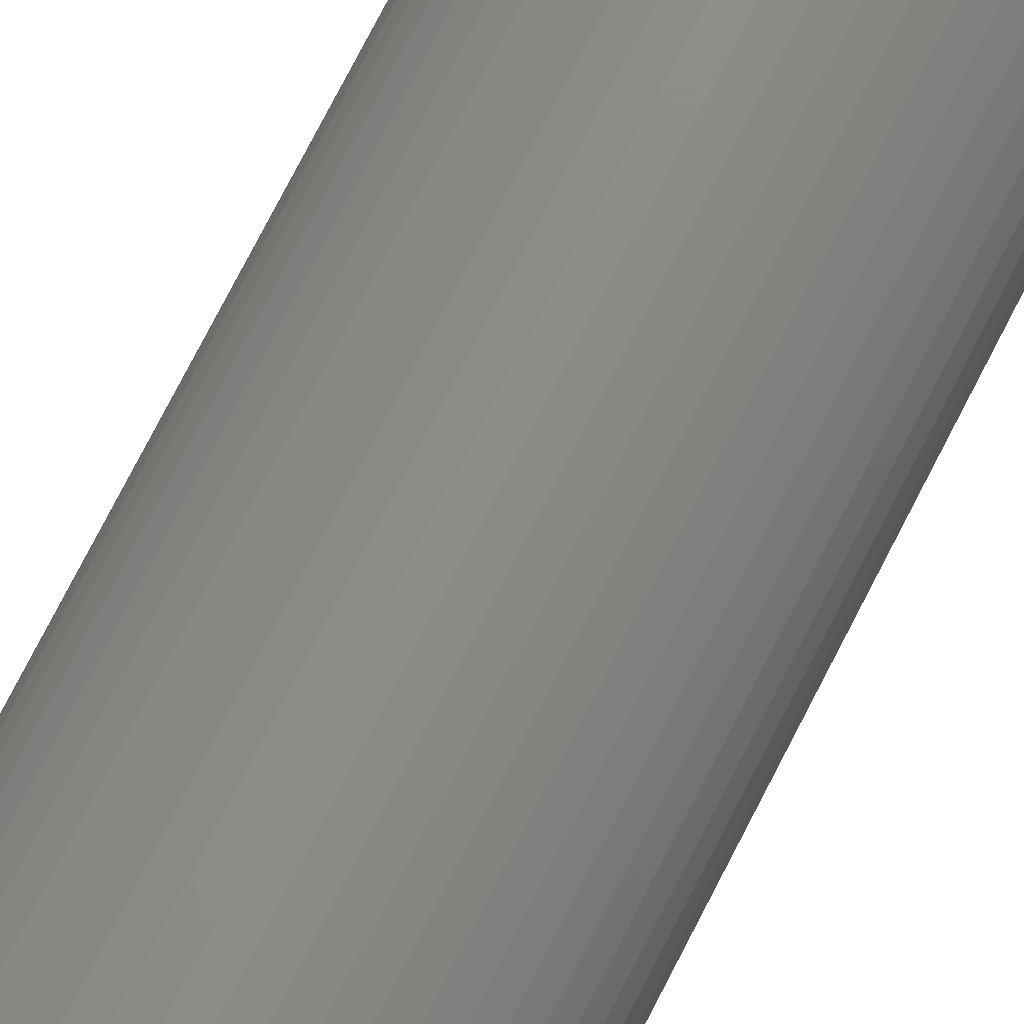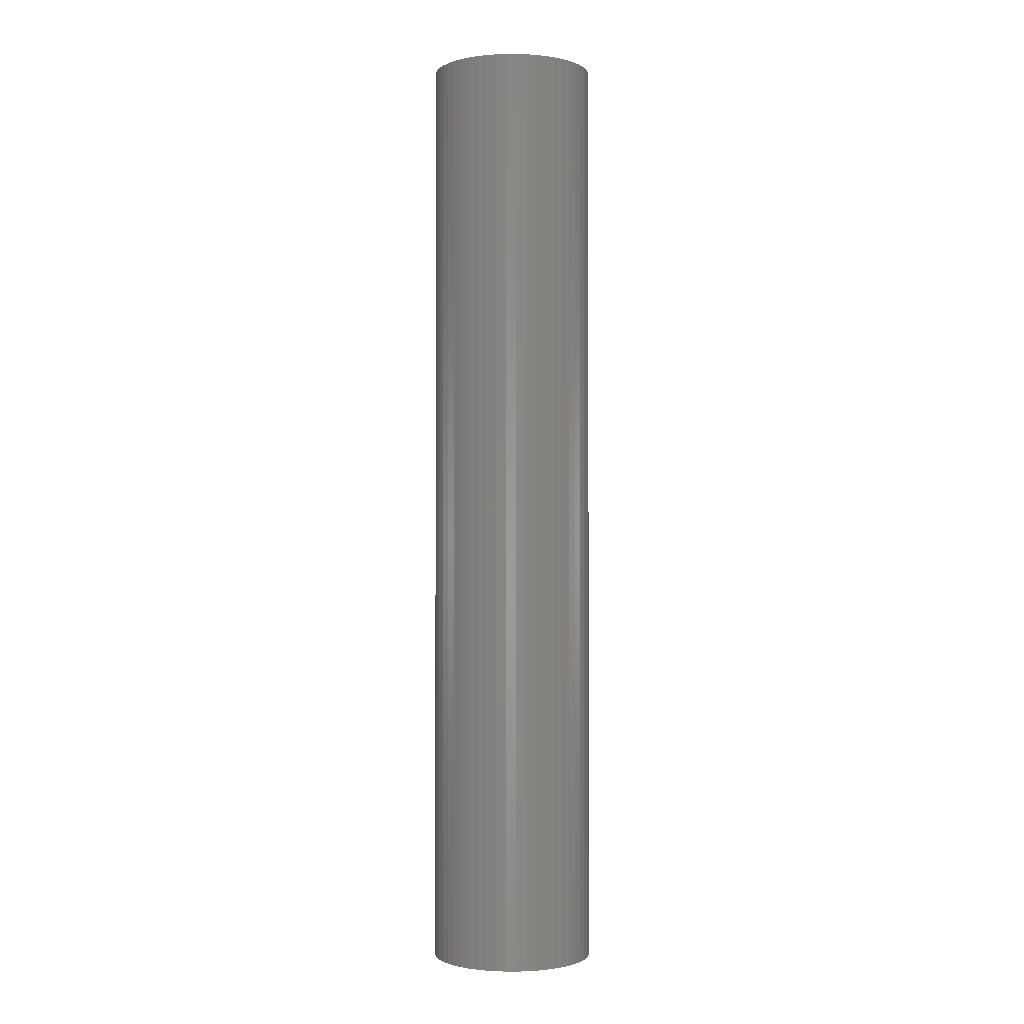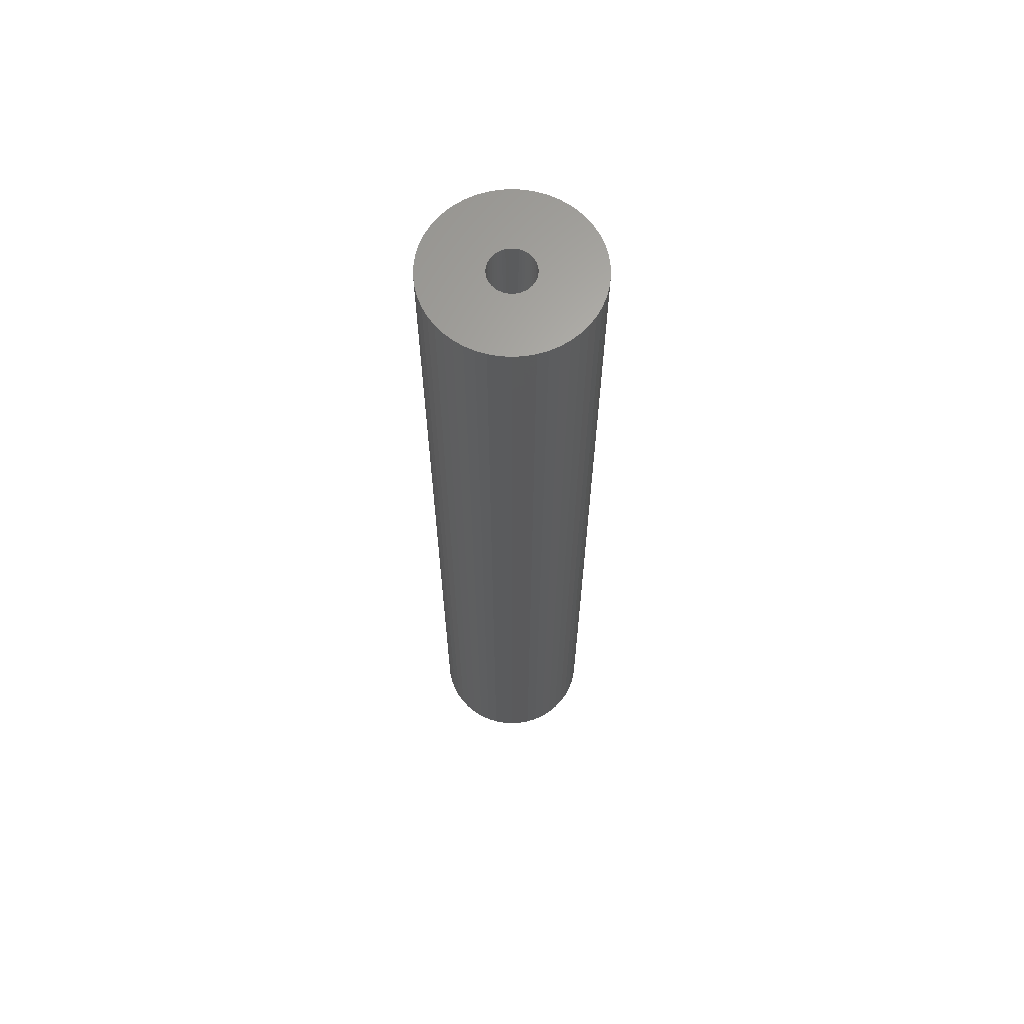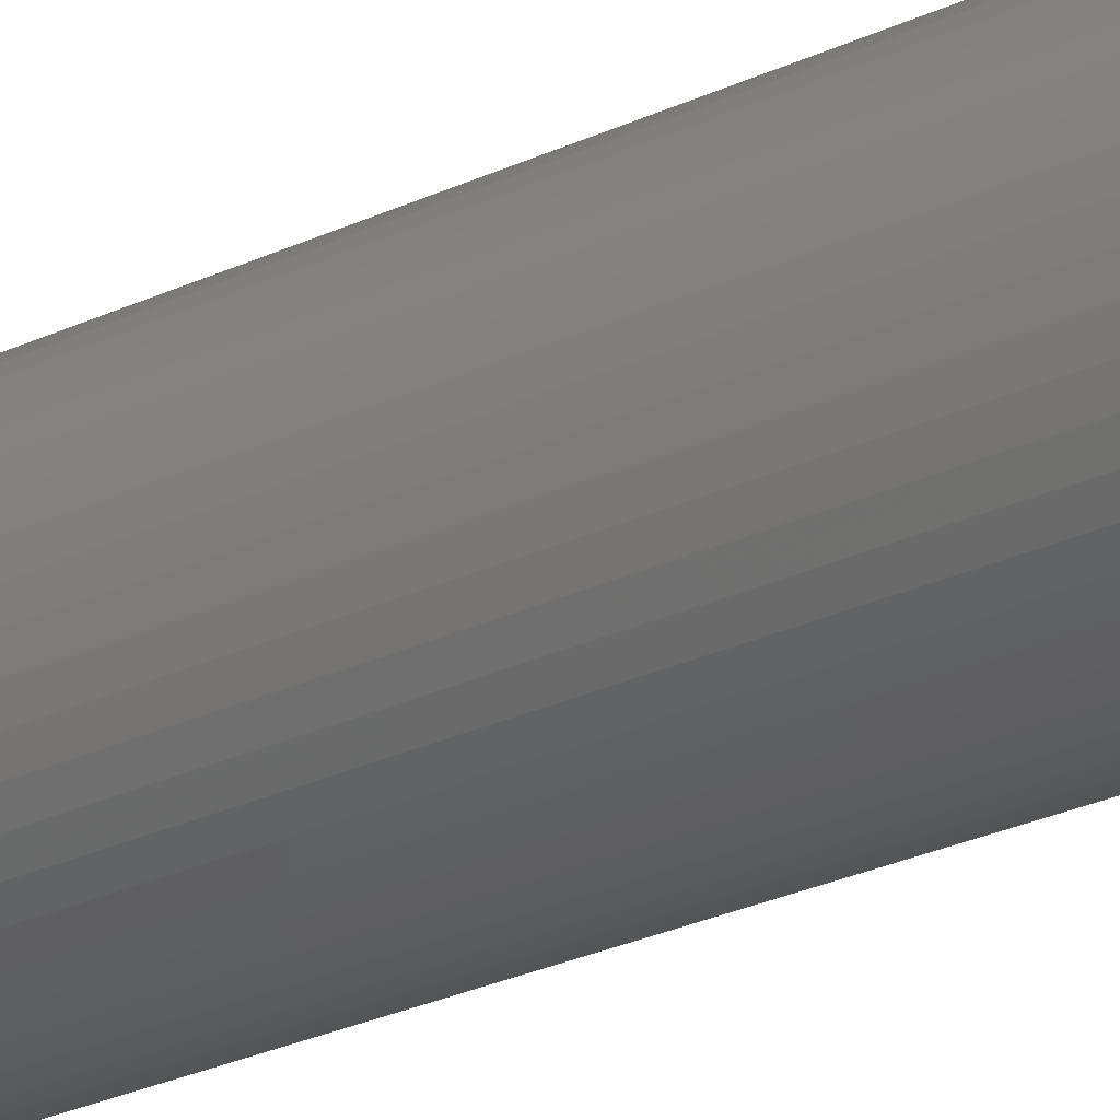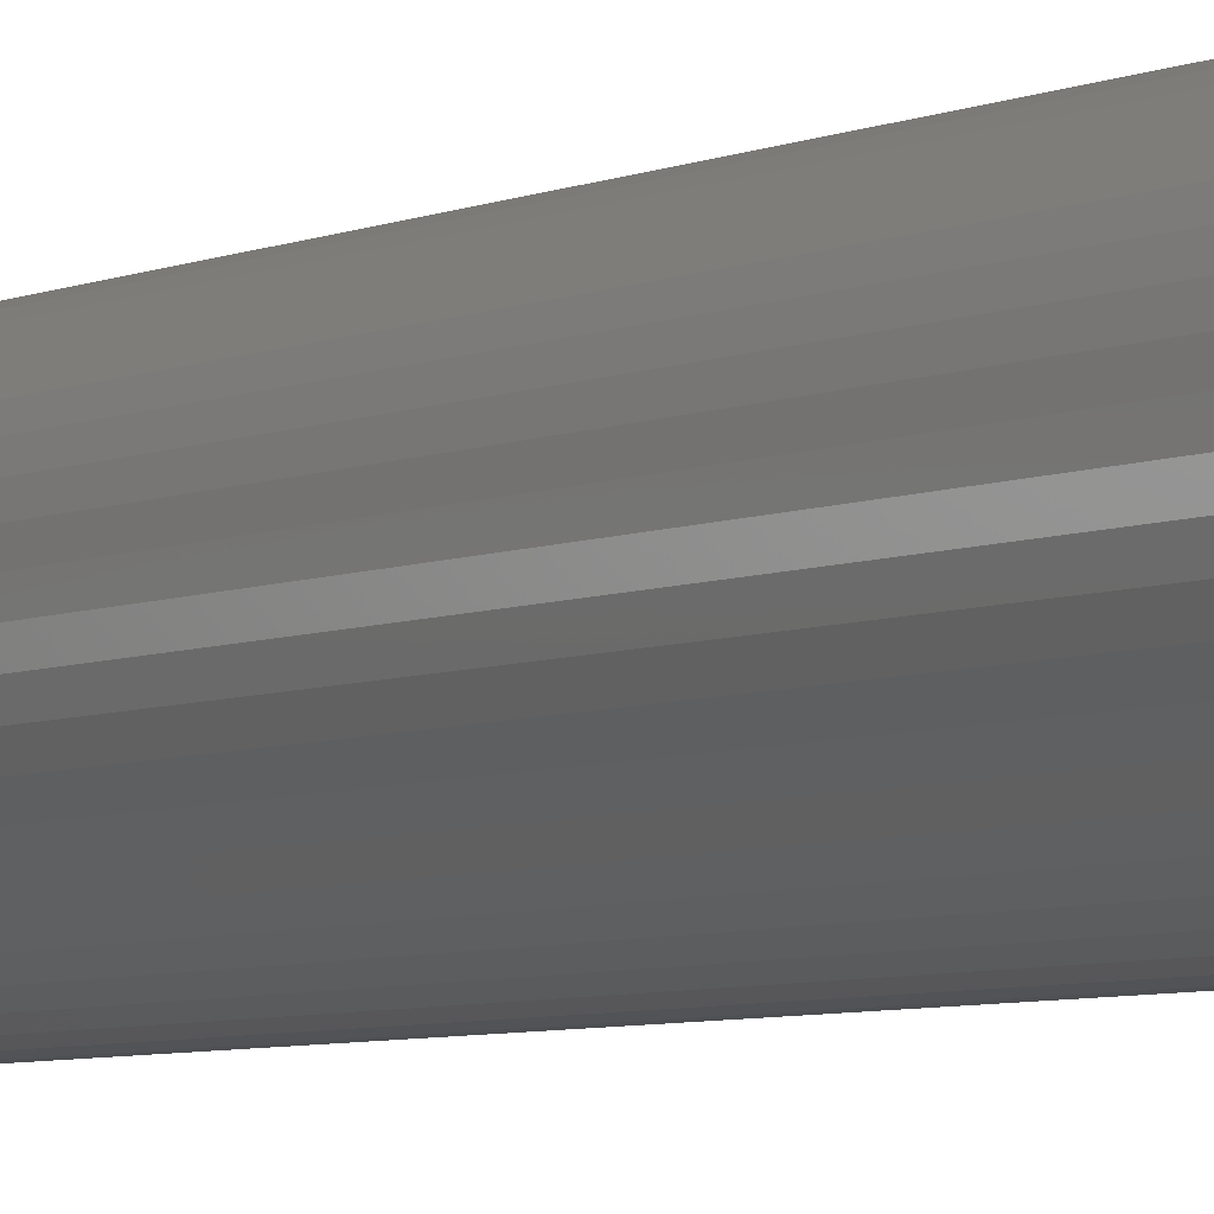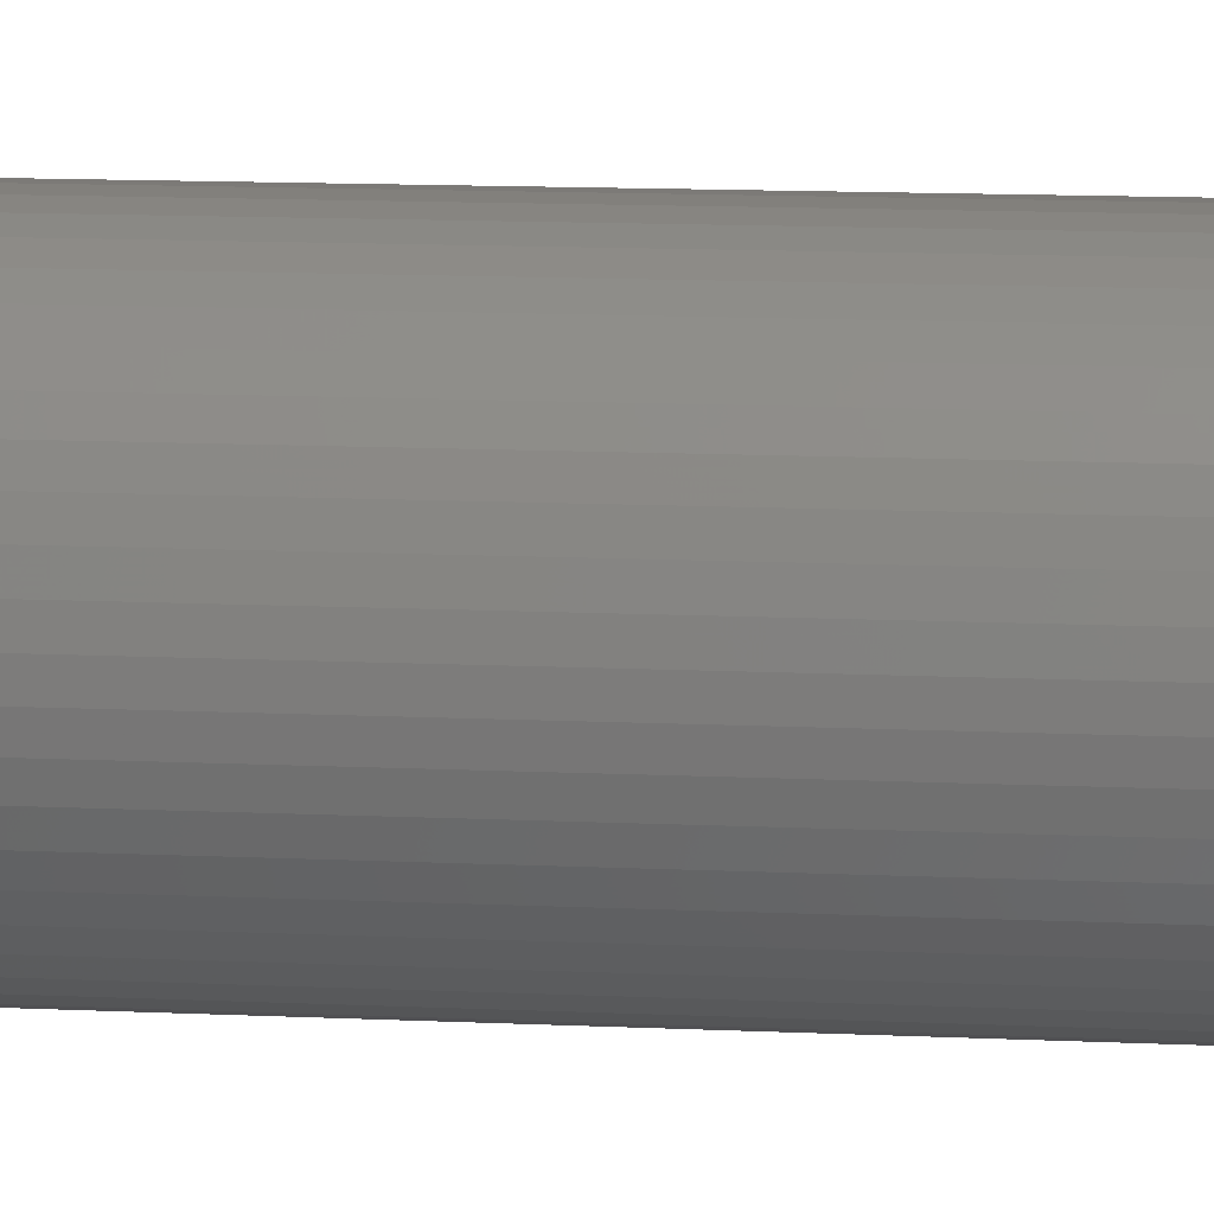
<metadata>
{"format":"stl","ext":"stl","renderer":"f3d","projection":"perspective","resolution":1024,"background":"white","views":[{"elev":74.9,"azim":-152.9,"up":"+Y"},{"elev":-1.1,"azim":43.8,"up":"+Z"},{"elev":64.9,"azim":-133.1,"up":"+Z"},{"elev":-25.3,"azim":127.9,"up":"+Y"},{"elev":-4.7,"azim":-32.4,"up":"+Y"},{"elev":7.9,"azim":-80.2,"up":"+Y"}]}
</metadata>
<code>
# stl→obj: 200 verts, 400 faces
v 5.75 0 33
v 5.705 0.7207 -33
v 5.705 0.7207 33
v 5.75 0 -33
v -5.75 0 -33
v -5.705 0.7207 33
v -5.705 0.7207 -33
v -5.75 0 33
v 0.361 5.739 -33
v -0.361 5.739 33
v 0.361 5.739 33
v -0.361 5.739 -33
v -0.361 -5.739 -33
v 0.361 -5.739 33
v -0.361 -5.739 33
v 0.361 -5.739 -33
v 4.192 3.936 -33
v 3.665 4.43 33
v 4.192 3.936 33
v 3.665 4.43 -33
v -3.665 4.43 -33
v -4.192 3.936 33
v -3.665 4.43 33
v -4.192 3.936 -33
v -1.777 5.469 -33
v -2.448 5.203 33
v -1.777 5.469 33
v -2.448 5.203 -33
v 5.346 2.117 33
v 5.039 2.77 -33
v 5.039 2.77 33
v 5.346 2.117 -33
v 5.569 1.43 -33
v 5.569 1.43 33
v 2.448 5.203 -33
v 1.777 5.469 33
v 2.448 5.203 33
v 1.777 5.469 -33
v 1.077 5.648 33
v 1.077 5.648 -33
v 3.081 4.855 -33
v 3.081 4.855 33
v -5.346 2.117 -33
v -5.039 2.77 33
v -5.039 2.77 -33
v -5.346 2.117 33
v -5.569 1.43 -33
v -5.569 1.43 33
v -1.077 5.648 33
v -1.077 5.648 -33
v 1.077 -5.648 33
v 1.077 -5.648 -33
v 4.652 3.38 33
v 4.652 3.38 -33
v -4.652 3.38 33
v -4.652 3.38 -33
v 1.55 0 33
v 1.538 0.1943 33
v 5.705 -0.7207 33
v 1.501 0.3855 33
v 1.538 -0.1943 33
v 1.441 0.5706 33
v 5.569 -1.43 33
v 1.358 0.7467 33
v 1.501 -0.3855 33
v 1.254 0.9111 33
v 5.346 -2.117 33
v 1.13 1.061 33
v 1.441 -0.5706 33
v 0.988 1.194 33
v 5.039 -2.77 33
v 0.8305 1.309 33
v 1.358 -0.7467 33
v 0.66 1.402 33
v 4.652 -3.38 33
v 1.254 -0.9111 33
v 0.479 1.474 33
v 0.2904 1.523 33
v 0.09732 1.547 33
v -0.09732 1.547 33
v -0.2904 1.523 33
v -0.479 1.474 33
v -0.66 1.402 33
v -0.8305 1.309 33
v -3.081 4.855 33
v -0.988 1.194 33
v -1.13 1.061 33
v -1.254 0.9111 33
v 4.192 -3.936 33
v 1.13 -1.061 33
v 3.665 -4.43 33
v 0.988 -1.194 33
v 3.081 -4.855 33
v 0.8305 -1.309 33
v 2.448 -5.203 33
v 0.66 -1.402 33
v 1.777 -5.469 33
v 0.479 -1.474 33
v 0.2904 -1.523 33
v 0.09732 -1.547 33
v -0.09732 -1.547 33
v -0.2904 -1.523 33
v -1.077 -5.648 33
v -0.479 -1.474 33
v -1.777 -5.469 33
v -0.66 -1.402 33
v -2.448 -5.203 33
v -0.8305 -1.309 33
v -3.081 -4.855 33
v -0.988 -1.194 33
v -3.665 -4.43 33
v -1.13 -1.061 33
v -4.192 -3.936 33
v -1.254 -0.9111 33
v -4.652 -3.38 33
v -1.358 -0.7467 33
v -5.039 -2.77 33
v -1.441 -0.5706 33
v -5.346 -2.117 33
v -1.501 -0.3855 33
v -5.569 -1.43 33
v -1.538 -0.1943 33
v -5.705 -0.7207 33
v -1.55 0 33
v -1.358 0.7467 33
v -1.441 0.5706 33
v -1.501 0.3855 33
v -1.538 0.1943 33
v -3.081 4.855 -33
v 5.705 -0.7207 -33
v 5.569 -1.43 -33
v -4.192 -3.936 -33
v -3.665 -4.43 -33
v -5.039 -2.77 -33
v -5.346 -2.117 -33
v -4.652 -3.38 -33
v 1.55 0 -33
v 1.538 -0.1943 -33
v 1.501 -0.3855 -33
v 5.346 -2.117 -33
v 1.538 0.1943 -33
v 1.441 -0.5706 -33
v 5.039 -2.77 -33
v 1.358 -0.7467 -33
v 4.652 -3.38 -33
v 1.501 0.3855 -33
v 1.254 -0.9111 -33
v 4.192 -3.936 -33
v 1.13 -1.061 -33
v 3.665 -4.43 -33
v 1.441 0.5706 -33
v 0.988 -1.194 -33
v 3.081 -4.855 -33
v 0.8305 -1.309 -33
v 2.448 -5.203 -33
v 1.358 0.7467 -33
v 0.66 -1.402 -33
v 1.777 -5.469 -33
v 1.254 0.9111 -33
v 0.479 -1.474 -33
v 0.2904 -1.523 -33
v 0.09732 -1.547 -33
v -0.09732 -1.547 -33
v -0.2904 -1.523 -33
v -1.077 -5.648 -33
v -0.479 -1.474 -33
v -1.777 -5.469 -33
v -0.66 -1.402 -33
v -2.448 -5.203 -33
v -0.8305 -1.309 -33
v -3.081 -4.855 -33
v -0.988 -1.194 -33
v -1.13 -1.061 -33
v -1.254 -0.9111 -33
v 1.13 1.061 -33
v 0.988 1.194 -33
v 0.8305 1.309 -33
v 0.66 1.402 -33
v 0.479 1.474 -33
v 0.2904 1.523 -33
v 0.09732 1.547 -33
v -0.09732 1.547 -33
v -0.2904 1.523 -33
v -0.479 1.474 -33
v -0.66 1.402 -33
v -0.8305 1.309 -33
v -0.988 1.194 -33
v -1.13 1.061 -33
v -1.254 0.9111 -33
v -1.358 0.7467 -33
v -1.441 0.5706 -33
v -1.501 0.3855 -33
v -1.538 0.1943 -33
v -1.55 0 -33
v -1.358 -0.7467 -33
v -1.441 -0.5706 -33
v -1.501 -0.3855 -33
v -5.569 -1.43 -33
v -1.538 -0.1943 -33
v -5.705 -0.7207 -33
f 1 2 3
f 2 1 4
f 5 6 7
f 6 5 8
f 9 10 11
f 10 9 12
f 13 14 15
f 14 13 16
f 17 18 19
f 18 17 20
f 21 22 23
f 22 21 24
f 25 26 27
f 26 25 28
f 29 30 31
f 30 29 32
f 3 33 34
f 33 3 2
f 35 36 37
f 36 35 38
f 38 39 36
f 39 38 40
f 41 37 42
f 37 41 35
f 43 44 45
f 44 43 46
f 47 46 43
f 46 47 48
f 12 49 10
f 49 12 50
f 16 51 14
f 51 16 52
f 34 32 29
f 32 34 33
f 53 17 19
f 17 53 54
f 31 54 53
f 54 31 30
f 40 11 39
f 11 40 9
f 20 42 18
f 42 20 41
f 45 55 56
f 55 45 44
f 56 22 24
f 22 56 55
f 7 48 47
f 48 7 6
f 57 1 3
f 58 3 34
f 1 57 59
f 60 34 29
f 61 59 57
f 62 29 31
f 59 61 63
f 64 31 53
f 65 63 61
f 66 53 19
f 63 65 67
f 68 19 18
f 69 67 65
f 70 18 42
f 67 69 71
f 72 42 37
f 73 71 69
f 74 37 36
f 71 73 75
f 76 75 73
f 3 58 57
f 34 60 58
f 29 62 60
f 31 64 62
f 53 66 64
f 19 68 66
f 77 36 39
f 18 70 68
f 42 72 70
f 37 74 72
f 36 77 74
f 78 39 11
f 39 78 77
f 11 79 78
f 11 80 79
f 10 80 11
f 80 10 81
f 49 81 10
f 81 49 82
f 27 82 49
f 82 27 83
f 26 83 27
f 83 26 84
f 85 84 26
f 84 85 86
f 23 86 85
f 86 23 87
f 22 87 23
f 55 88 22
f 87 22 88
f 75 76 89
f 90 89 76
f 89 90 91
f 92 91 90
f 91 92 93
f 94 93 92
f 93 94 95
f 96 95 94
f 95 96 97
f 98 97 96
f 97 98 51
f 99 51 98
f 51 99 14
f 100 14 99
f 101 14 100
f 15 101 102
f 101 15 14
f 103 102 104
f 105 104 106
f 107 106 108
f 109 108 110
f 102 103 15
f 111 110 112
f 113 112 114
f 115 114 116
f 117 116 118
f 119 118 120
f 121 120 122
f 104 105 103
f 123 122 124
f 88 55 125
f 44 125 55
f 106 107 105
f 125 44 126
f 108 109 107
f 46 126 44
f 110 111 109
f 126 46 127
f 112 113 111
f 48 127 46
f 114 115 113
f 127 48 128
f 116 117 115
f 6 128 48
f 118 119 117
f 128 6 124
f 120 121 119
f 8 124 6
f 122 123 121
f 124 8 123
f 28 85 26
f 85 28 129
f 129 23 85
f 23 129 21
f 50 27 49
f 27 50 25
f 59 4 1
f 4 59 130
f 63 130 59
f 130 63 131
f 132 111 113
f 111 132 133
f 134 119 135
f 119 134 117
f 136 117 134
f 117 136 115
f 137 4 130
f 138 130 131
f 4 137 2
f 139 131 140
f 141 2 137
f 142 140 143
f 2 141 33
f 144 143 145
f 146 33 141
f 147 145 148
f 33 146 32
f 149 148 150
f 151 32 146
f 152 150 153
f 32 151 30
f 154 153 155
f 156 30 151
f 157 155 158
f 30 156 54
f 159 54 156
f 130 138 137
f 131 139 138
f 140 142 139
f 143 144 142
f 145 147 144
f 148 149 147
f 160 158 52
f 150 152 149
f 153 154 152
f 155 157 154
f 158 160 157
f 161 52 16
f 52 161 160
f 16 162 161
f 16 163 162
f 13 163 16
f 163 13 164
f 165 164 13
f 164 165 166
f 167 166 165
f 166 167 168
f 169 168 167
f 168 169 170
f 171 170 169
f 170 171 172
f 133 172 171
f 172 133 173
f 132 173 133
f 136 174 132
f 173 132 174
f 54 159 17
f 175 17 159
f 17 175 20
f 176 20 175
f 20 176 41
f 177 41 176
f 41 177 35
f 178 35 177
f 35 178 38
f 179 38 178
f 38 179 40
f 180 40 179
f 40 180 9
f 181 9 180
f 182 9 181
f 12 182 183
f 182 12 9
f 50 183 184
f 25 184 185
f 28 185 186
f 129 186 187
f 183 50 12
f 21 187 188
f 24 188 189
f 56 189 190
f 45 190 191
f 43 191 192
f 47 192 193
f 184 25 50
f 7 193 194
f 174 136 195
f 134 195 136
f 185 28 25
f 195 134 196
f 186 129 28
f 135 196 134
f 187 21 129
f 196 135 197
f 188 24 21
f 198 197 135
f 189 56 24
f 197 198 199
f 190 45 56
f 200 199 198
f 191 43 45
f 199 200 194
f 192 47 43
f 5 194 200
f 193 7 47
f 194 5 7
f 155 93 95
f 93 155 153
f 71 140 67
f 140 71 143
f 132 115 136
f 115 132 113
f 135 121 198
f 121 135 119
f 150 89 91
f 89 150 148
f 158 95 97
f 95 158 155
f 52 97 51
f 97 52 158
f 75 143 71
f 143 75 145
f 89 145 75
f 145 89 148
f 67 131 63
f 131 67 140
f 165 15 103
f 15 165 13
f 169 105 107
f 105 169 167
f 133 109 111
f 109 133 171
f 198 123 200
f 123 198 121
f 200 8 5
f 8 200 123
f 153 91 93
f 91 153 150
f 167 103 105
f 103 167 165
f 171 107 109
f 107 171 169
f 137 58 141
f 58 137 57
f 124 193 128
f 193 124 194
f 182 79 80
f 79 182 181
f 176 68 70
f 68 176 175
f 188 86 87
f 86 188 187
f 185 82 83
f 82 185 184
f 147 73 144
f 73 147 76
f 151 64 156
f 64 151 62
f 156 66 159
f 66 156 64
f 179 74 77
f 74 179 178
f 180 77 78
f 77 180 179
f 177 70 72
f 70 177 176
f 125 189 88
f 189 125 190
f 88 188 87
f 188 88 189
f 127 191 126
f 191 127 192
f 186 83 84
f 83 186 185
f 183 80 81
f 80 183 182
f 138 57 137
f 57 138 61
f 163 102 101
f 102 163 164
f 146 62 151
f 62 146 60
f 141 60 146
f 60 141 58
f 159 68 175
f 68 159 66
f 181 78 79
f 78 181 180
f 126 190 125
f 190 126 191
f 128 192 127
f 192 128 193
f 187 84 86
f 84 187 186
f 184 81 82
f 81 184 183
f 142 65 139
f 65 142 69
f 144 69 142
f 69 144 73
f 139 61 138
f 61 139 65
f 118 197 120
f 197 118 196
f 149 76 147
f 76 149 90
f 154 96 94
f 96 154 157
f 178 72 74
f 72 178 177
f 172 112 110
f 112 172 173
f 112 174 114
f 174 112 173
f 122 194 124
f 194 122 199
f 161 100 99
f 100 161 162
f 152 94 92
f 94 152 154
f 157 98 96
f 98 157 160
f 162 101 100
f 101 162 163
f 164 104 102
f 104 164 166
f 114 195 116
f 195 114 174
f 116 196 118
f 196 116 195
f 120 199 122
f 199 120 197
f 149 92 90
f 92 149 152
f 160 99 98
f 99 160 161
f 168 108 106
f 108 168 170
f 170 110 108
f 110 170 172
f 166 106 104
f 106 166 168

</code>
